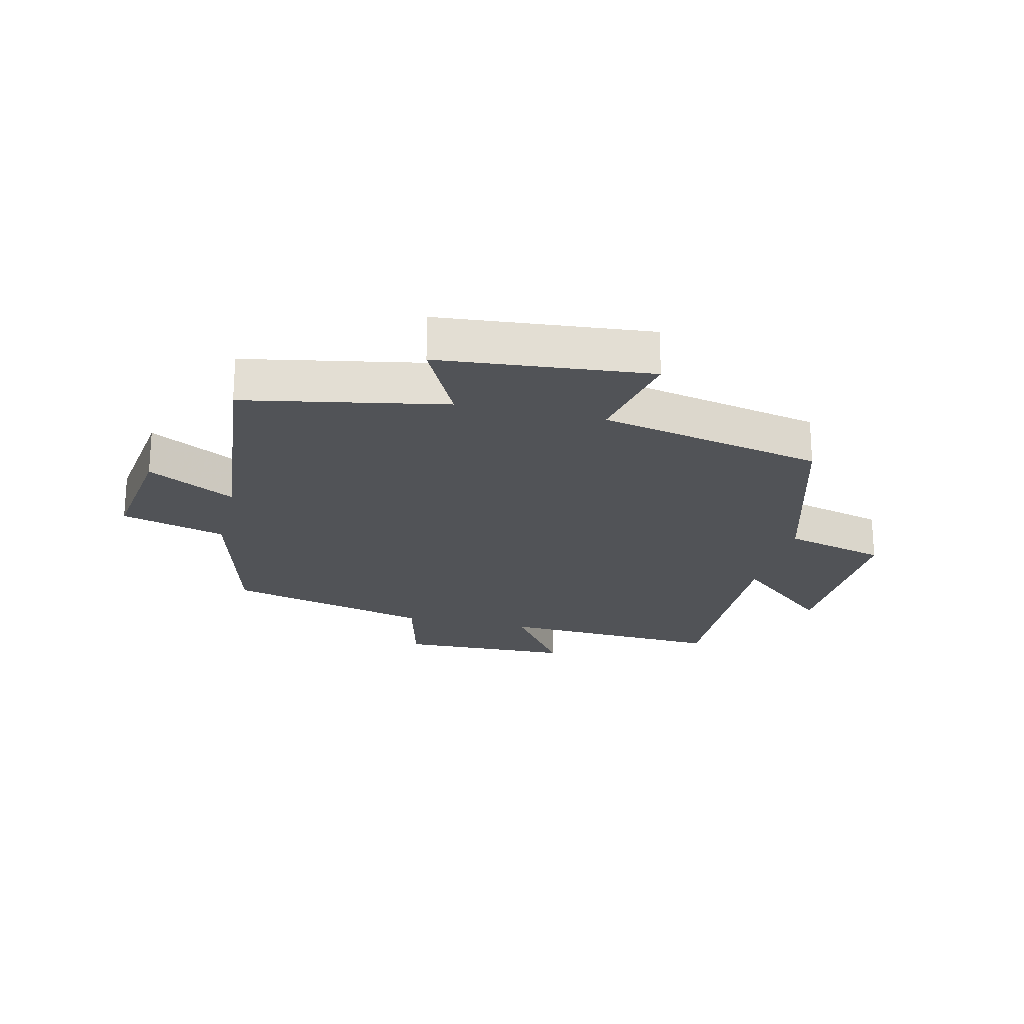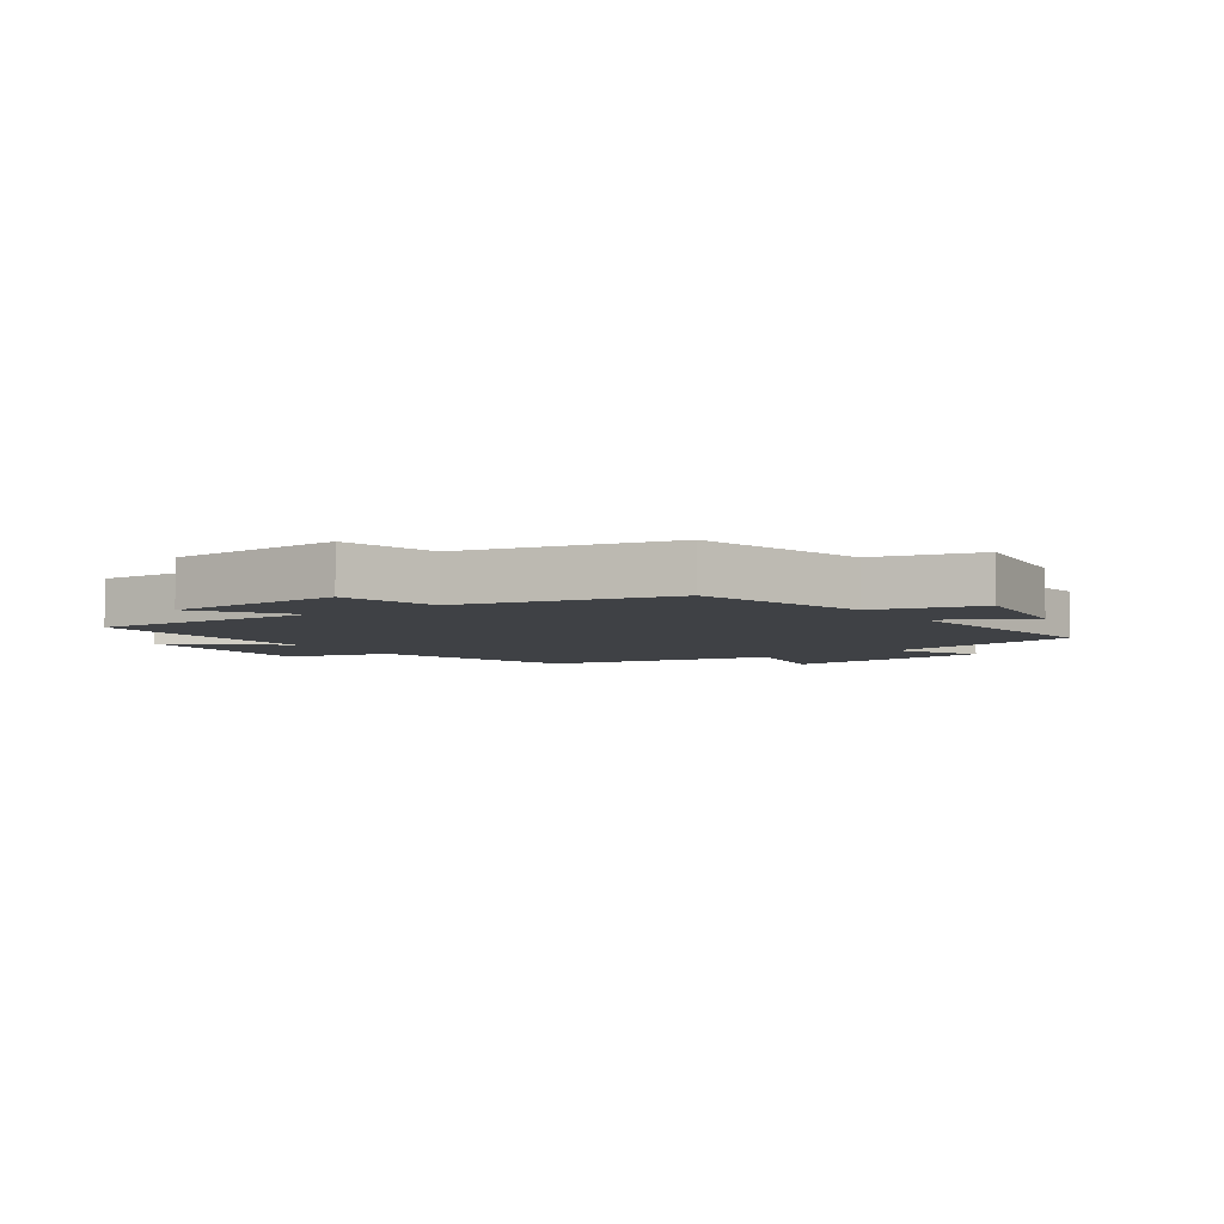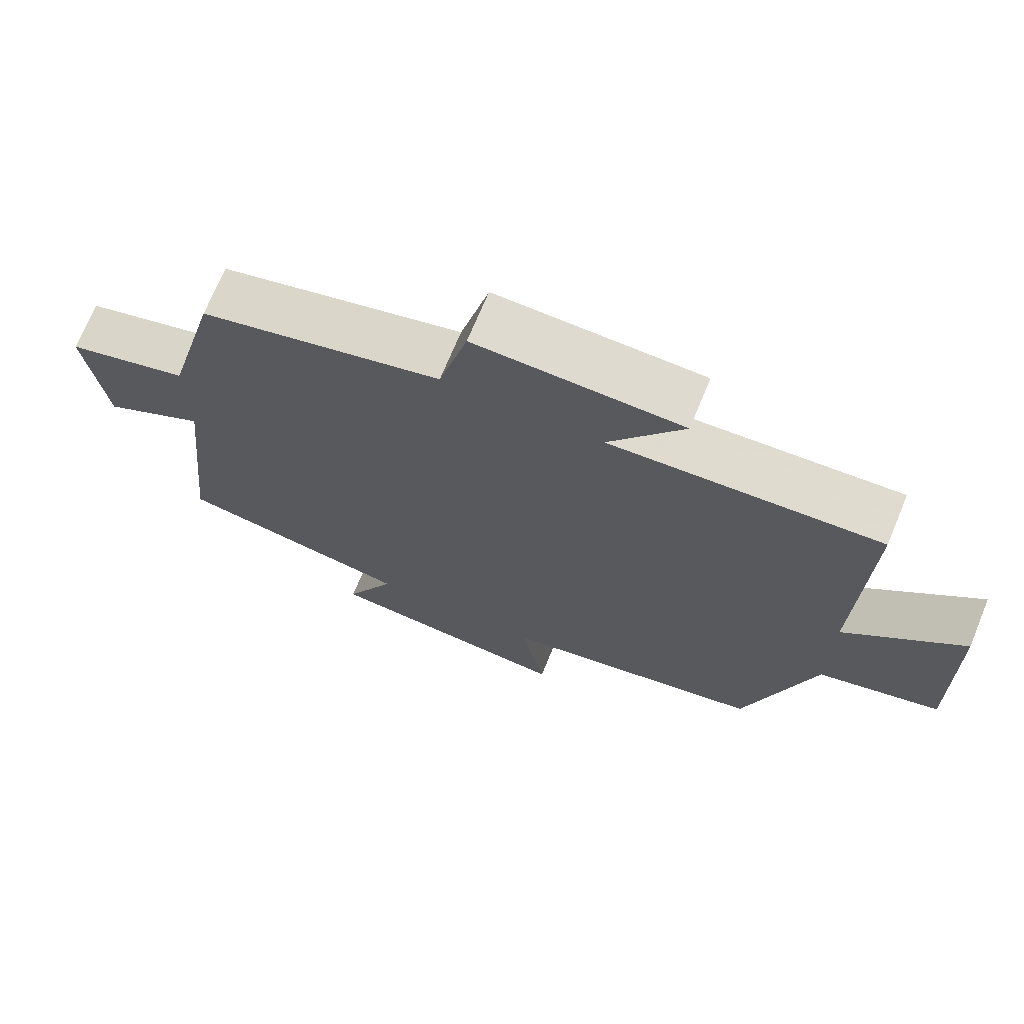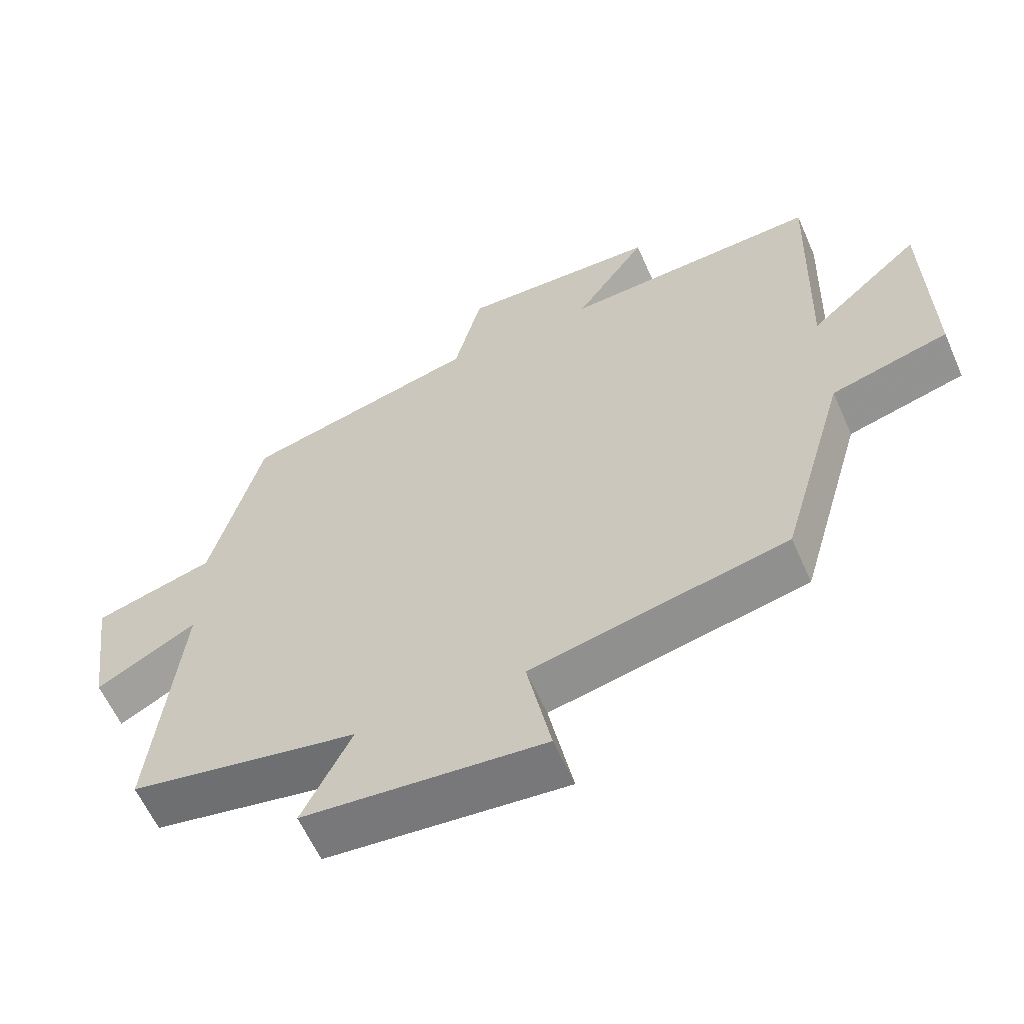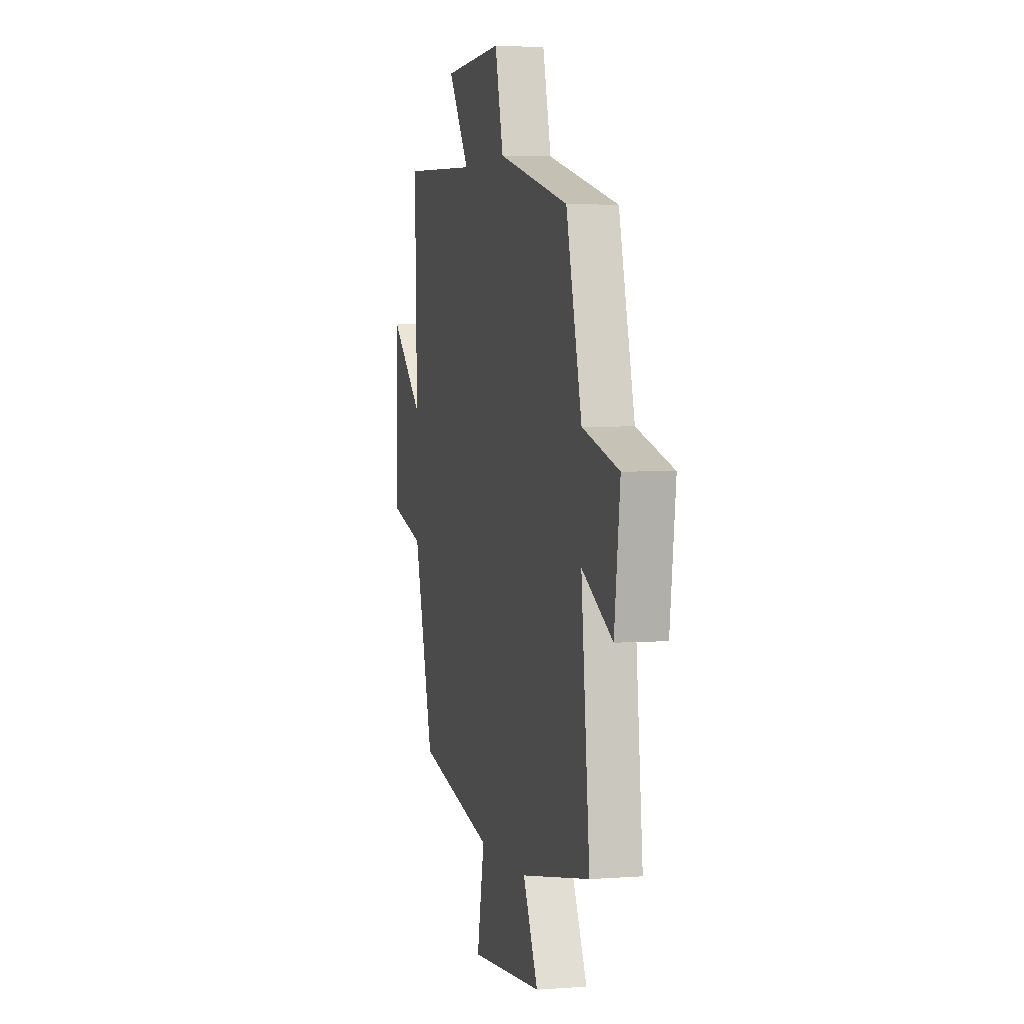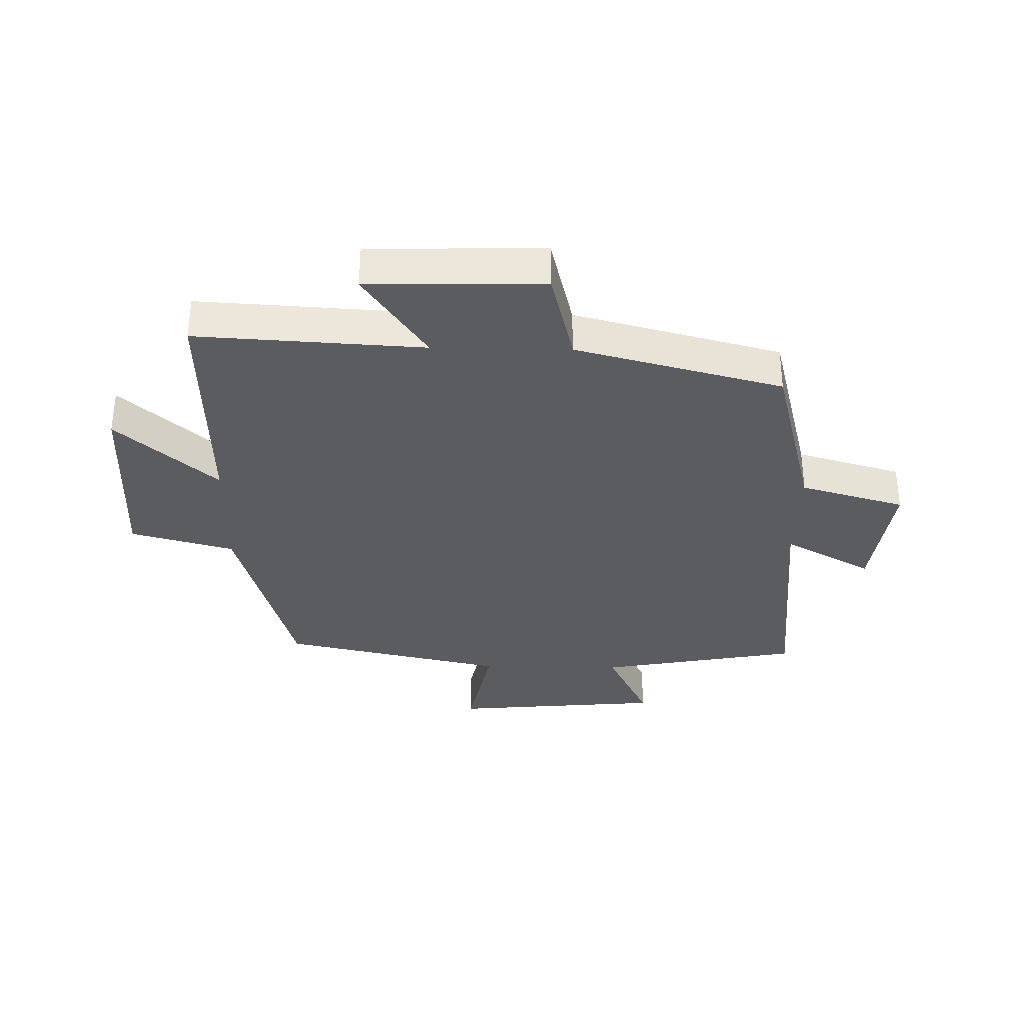
<metadata>
{"format":"obj","ext":"obj","renderer":"f3d","projection":"perspective","resolution":1024,"background":"white","views":[{"elev":-22.0,"azim":166.7,"up":"+Y"},{"elev":-5.4,"azim":35.1,"up":"+Y"},{"elev":70.7,"azim":-157.6,"up":"+Z"},{"elev":-60.3,"azim":-156.3,"up":"+Z"},{"elev":3.5,"azim":75.9,"up":"+Z"},{"elev":-33.9,"azim":-1.2,"up":"+Y"}]}
</metadata>
<code>
v -0.404 0.07 -0.42
v -0.5 0.07 -0.086
v -0.67 0.07 -0.04
v -0.664 0.07 0.274
v -0.5 0.07 0.13
v -0.512 0.07 0.521
v -0.138 0.07 0.5
v -0.242 0.07 0.65
v 0.046 0.07 0.658
v 0.086 0.07 0.5
v 0.426 0.07 0.412
v 0.5 0.07 0.129
v 0.673 0.07 0.08
v 0.645 0.07 -0.128
v 0.5 0.07 -0.049
v 0.54 0.07 -0.438
v 0.209 0.07 -0.5
v 0.28 0.07 -0.643
v -0.068 0.07 -0.675
v -0.033 0.07 -0.5
v -0.404 0 -0.42
v -0.5 0 -0.086
v -0.67 0 -0.04
v -0.664 0 0.274
v -0.5 0 0.13
v -0.512 0 0.521
v -0.138 0 0.5
v -0.242 0 0.65
v 0.046 0 0.658
v 0.086 0 0.5
v 0.426 0 0.412
v 0.5 0 0.129
v 0.673 0 0.08
v 0.645 0 -0.128
v 0.5 0 -0.049
v 0.54 0 -0.438
v 0.209 0 -0.5
v 0.28 0 -0.643
v -0.068 0 -0.675
v -0.033 0 -0.5
f 17 18 19 20
f 15 16 17 20
f 15 20 1 2
f 12 13 14 15
f 10 11 12 15
f 10 15 2 3
f 7 8 9 10
f 5 6 7
f 5 7 10
f 3 4 5
f 3 5 10
f 40 39 38 37
f 40 37 36 35
f 22 21 40 35
f 35 34 33 32
f 35 32 31 30
f 23 22 35 30
f 30 29 28 27
f 27 26 25
f 30 27 25
f 25 24 23
f 30 25 23
f 1 21 22 2
f 2 22 23 3
f 3 23 24 4
f 4 24 25 5
f 5 25 26 6
f 6 26 27 7
f 7 27 28 8
f 8 28 29 9
f 9 29 30 10
f 10 30 31 11
f 11 31 32 12
f 12 32 33 13
f 13 33 34 14
f 14 34 35 15
f 15 35 36 16
f 16 36 37 17
f 17 37 38 18
f 18 38 39 19
f 19 39 40 20
f 20 40 21 1

</code>
